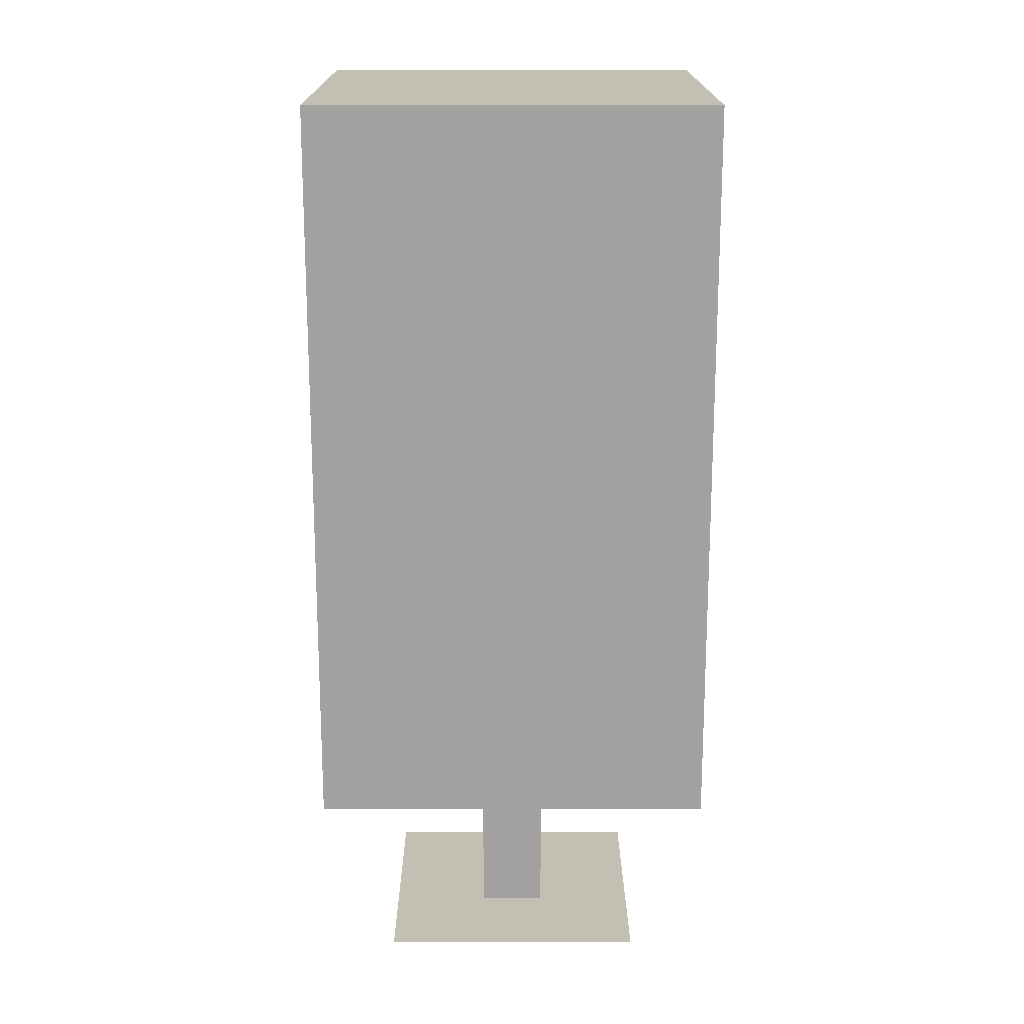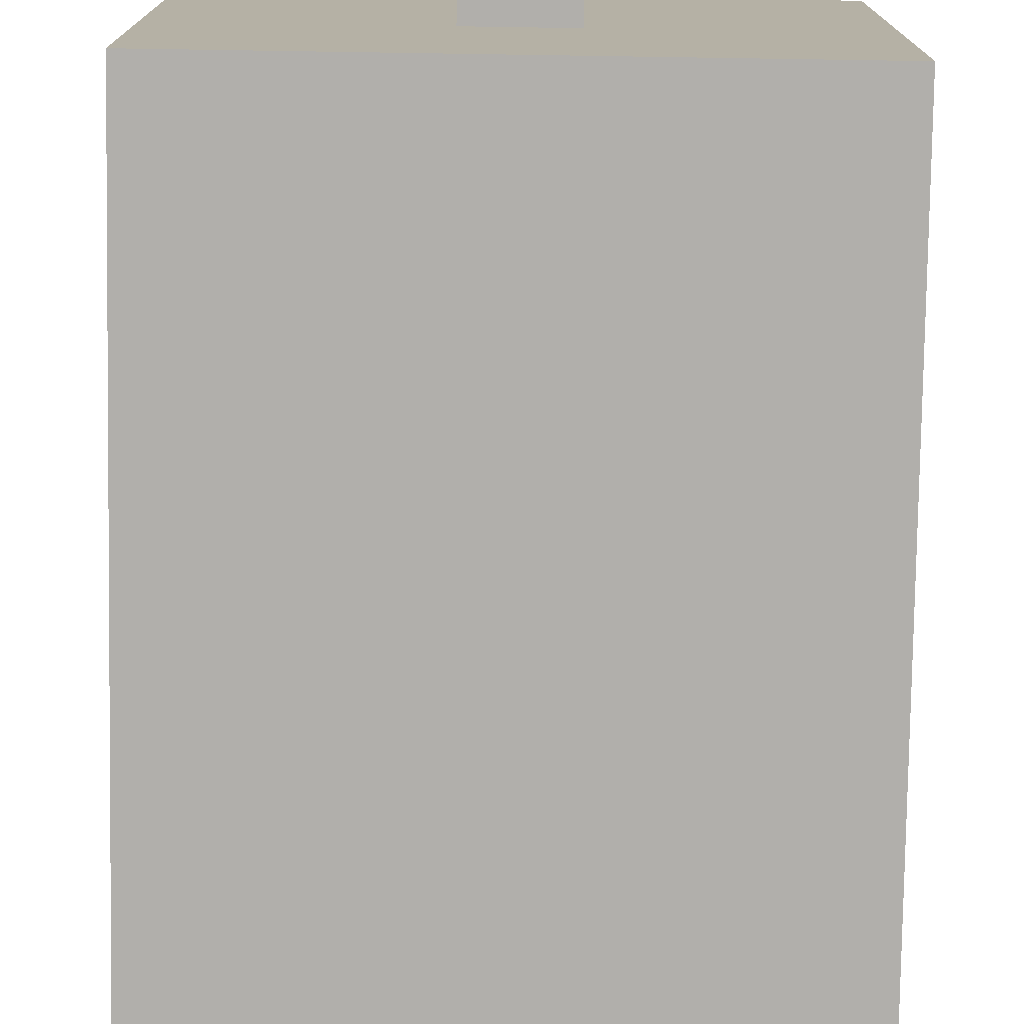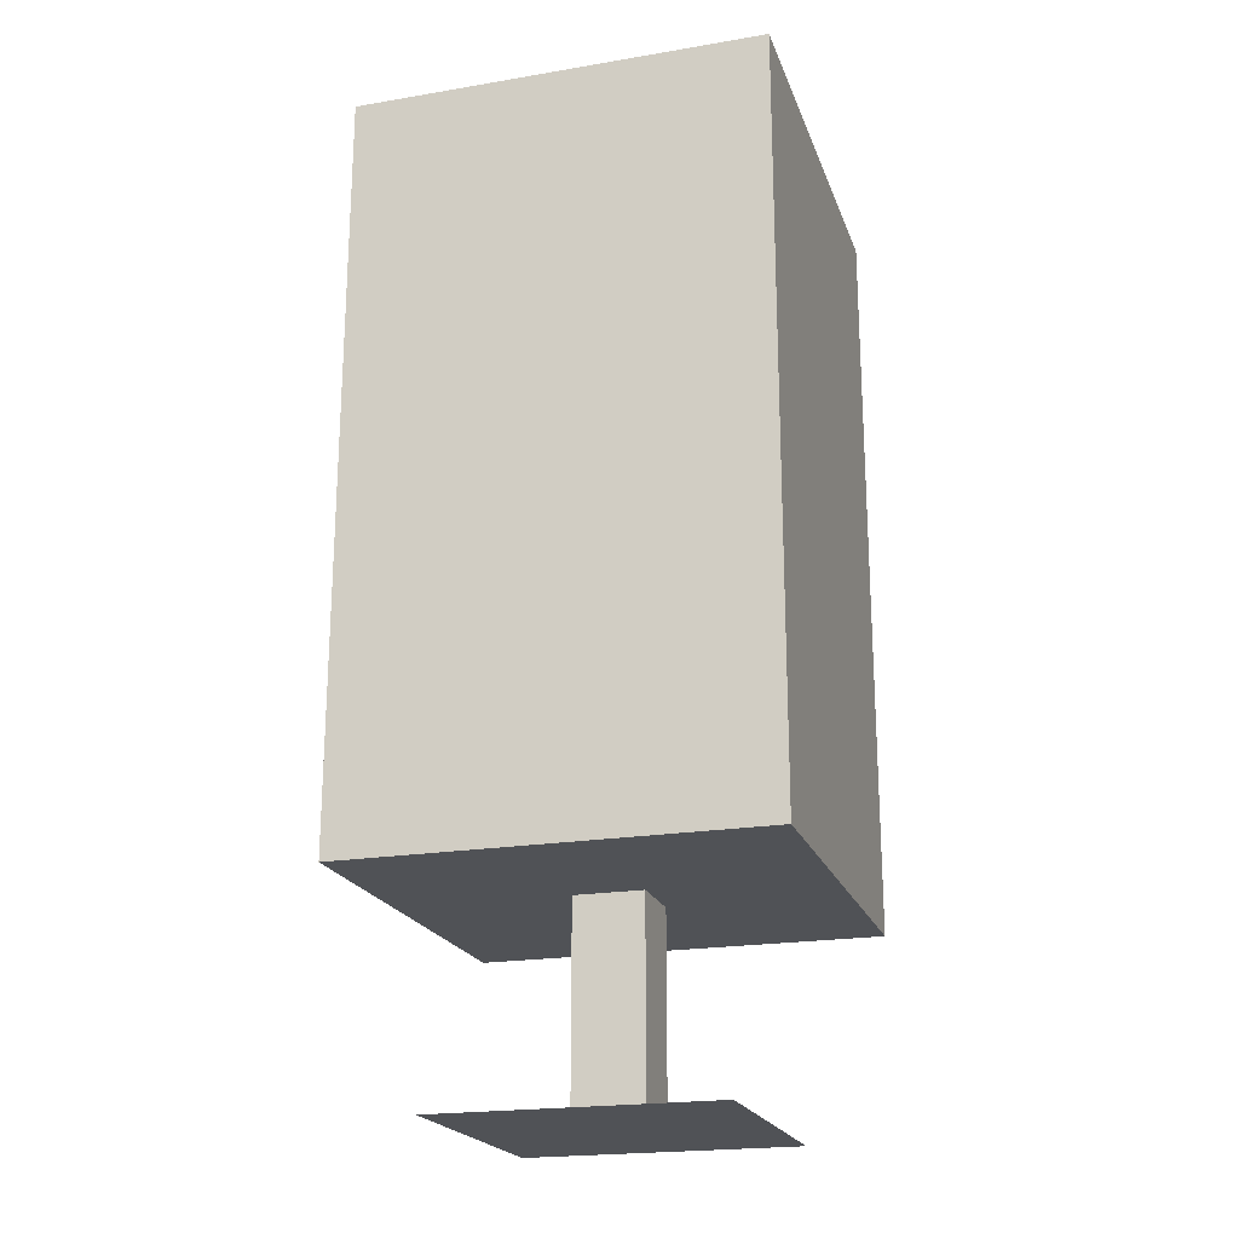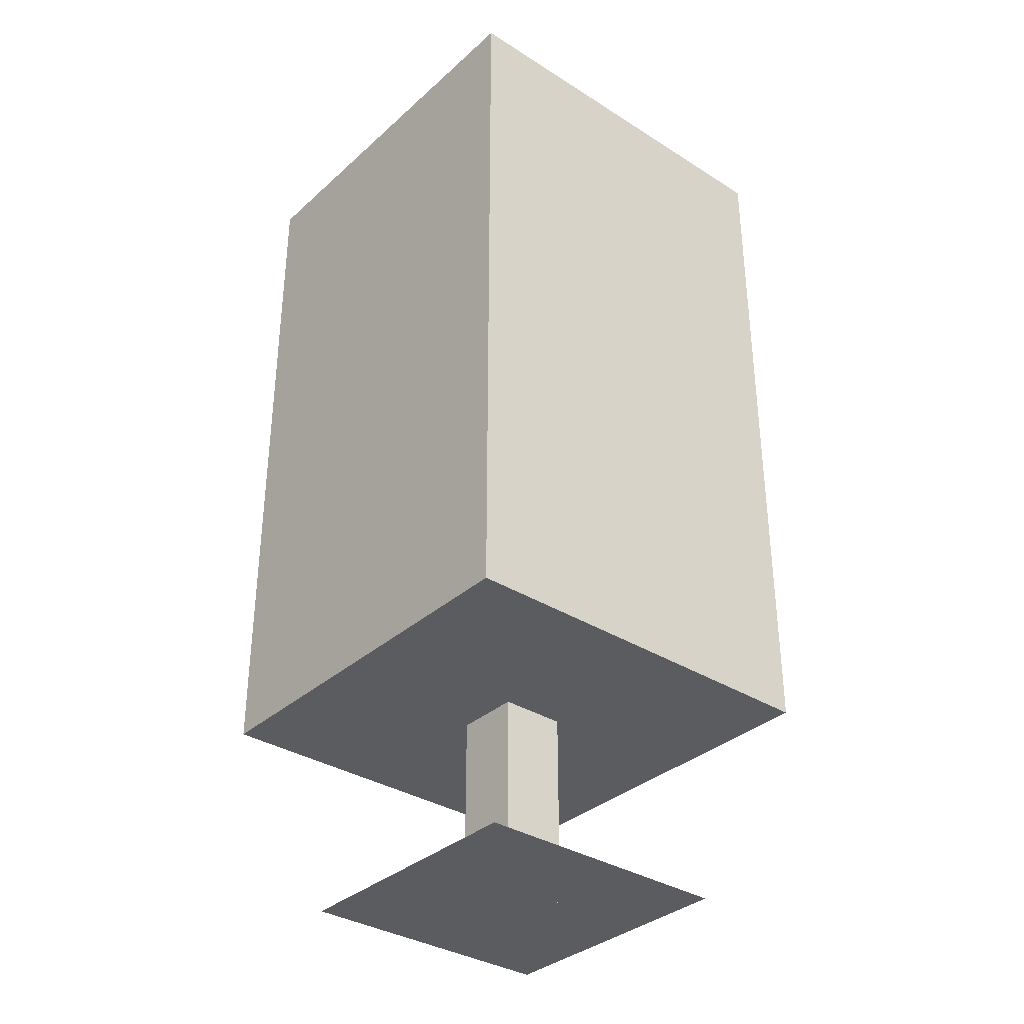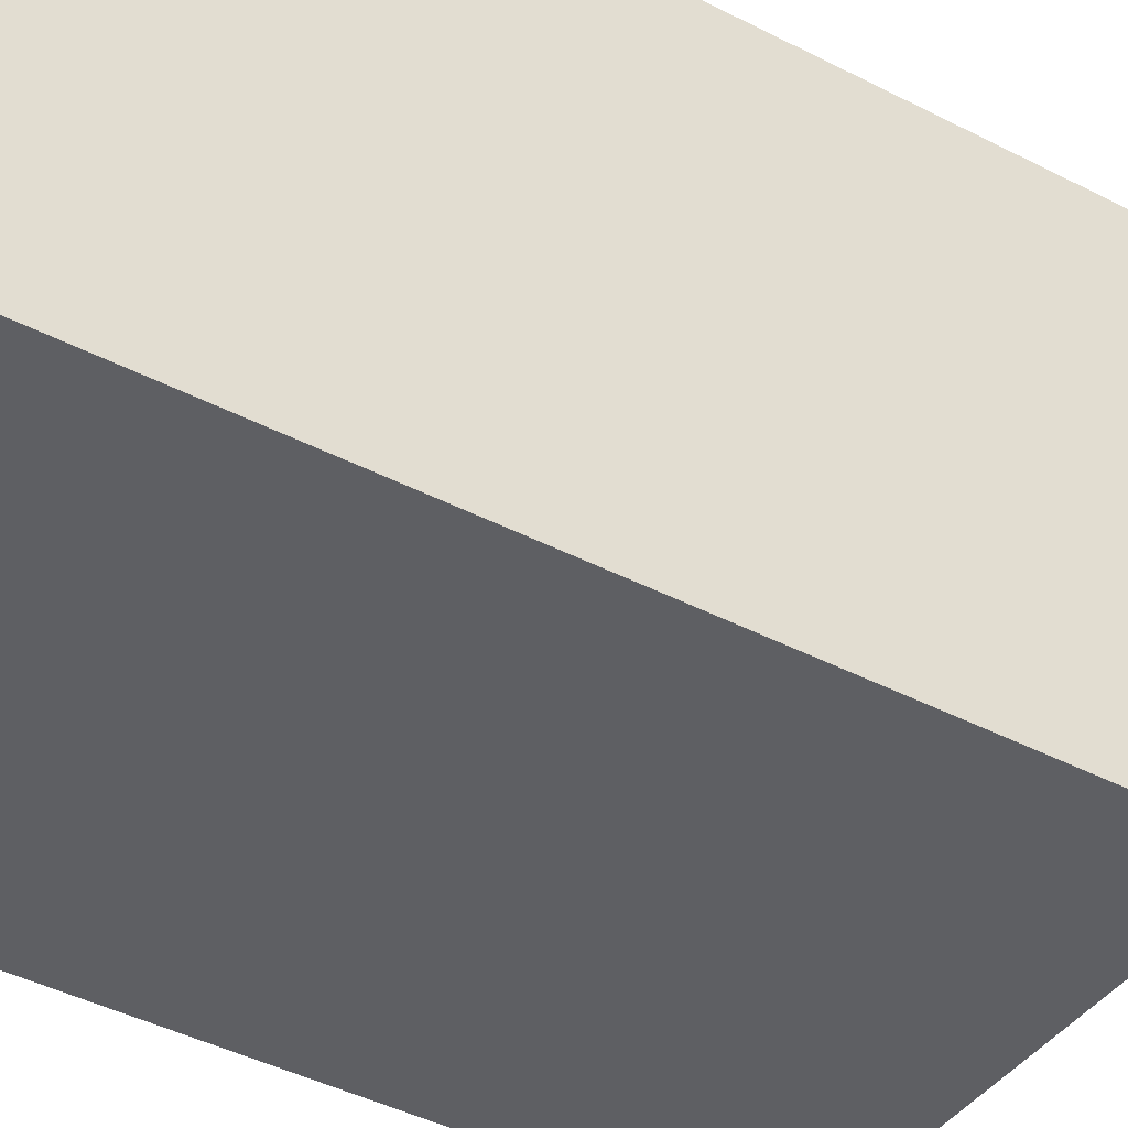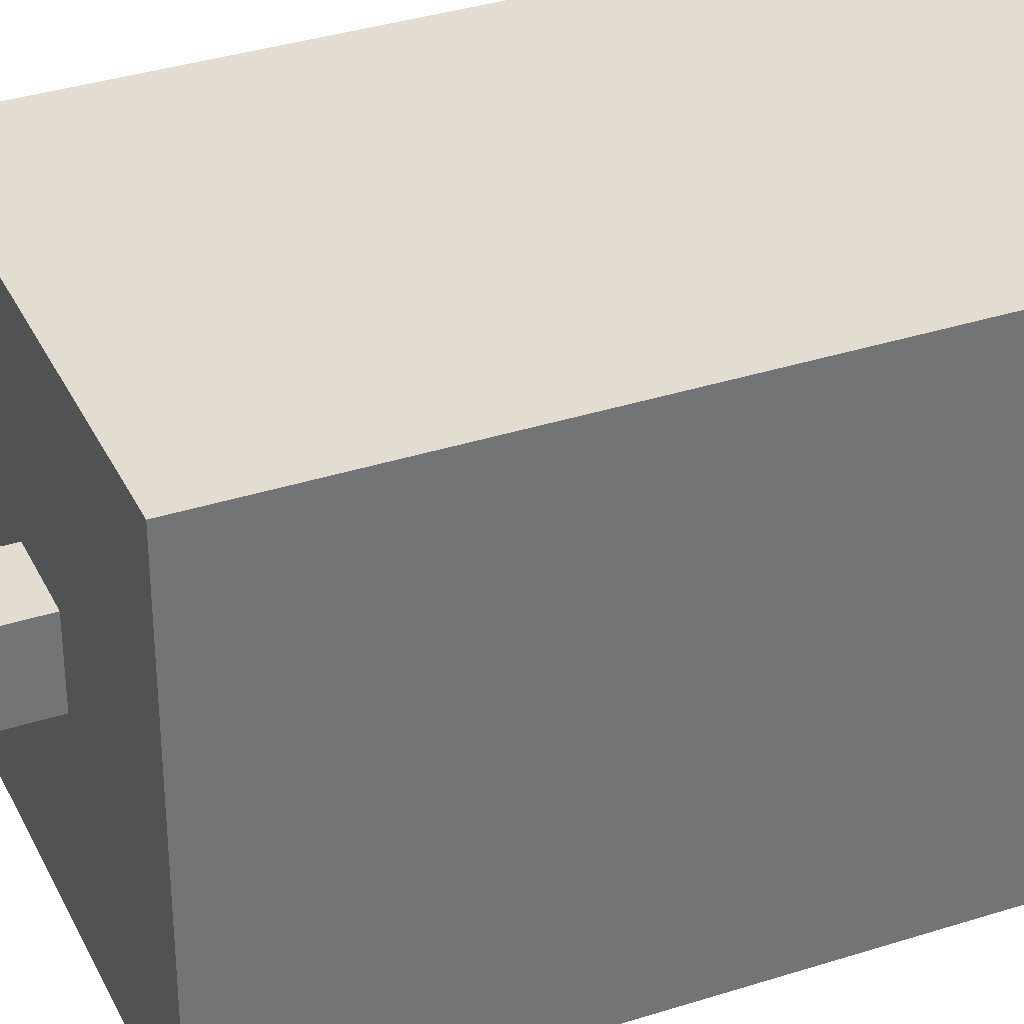
<metadata>
{"format":"obj","ext":"obj","renderer":"f3d","projection":"perspective","resolution":1024,"background":"white","views":[{"elev":17.8,"azim":-0.1,"up":"+Y"},{"elev":-78.3,"azim":-0.9,"up":"+Z"},{"elev":-21.0,"azim":16.7,"up":"+Y"},{"elev":-34.5,"azim":49.8,"up":"+Y"},{"elev":-41.1,"azim":-122.5,"up":"+Z"},{"elev":35.3,"azim":66.9,"up":"+Z"}]}
</metadata>
<code>
o cube
v 0.375 1.75 0.375
v 0.375 1.75 -0.375
v 0.375 0.375 0.375
v 0.375 0.375 -0.375
v -0.375 1.75 0.375
v -0.375 1.75 -0.375
v -0.375 0.375 0.375
v -0.375 0.375 -0.375
f 2 1 3 4
f 7 5 6 8
f 5 1 2 6
f 4 3 7 8
f 3 1 5 7
f 6 2 4 8
o cube
v 0.0625 0.375 0.0625
v 0.0625 0.375 -0.0625
v 0.0625 0 0.0625
v 0.0625 0 -0.0625
v -0.0625 0.375 -0.0625
v -0.0625 0.375 0.0625
v -0.0625 0 -0.0625
v -0.0625 0 0.0625
f 12 15 13 10
f 11 12 10 9
f 16 11 9 14
f 15 16 14 13
f 14 9 10 13
f 15 12 11 16
o plane
v 0.25 0 0.25
v 0.25 0 -0.25
v -0.25 0 0.25
v -0.25 0 -0.25
f 17 18 20 19

</code>
